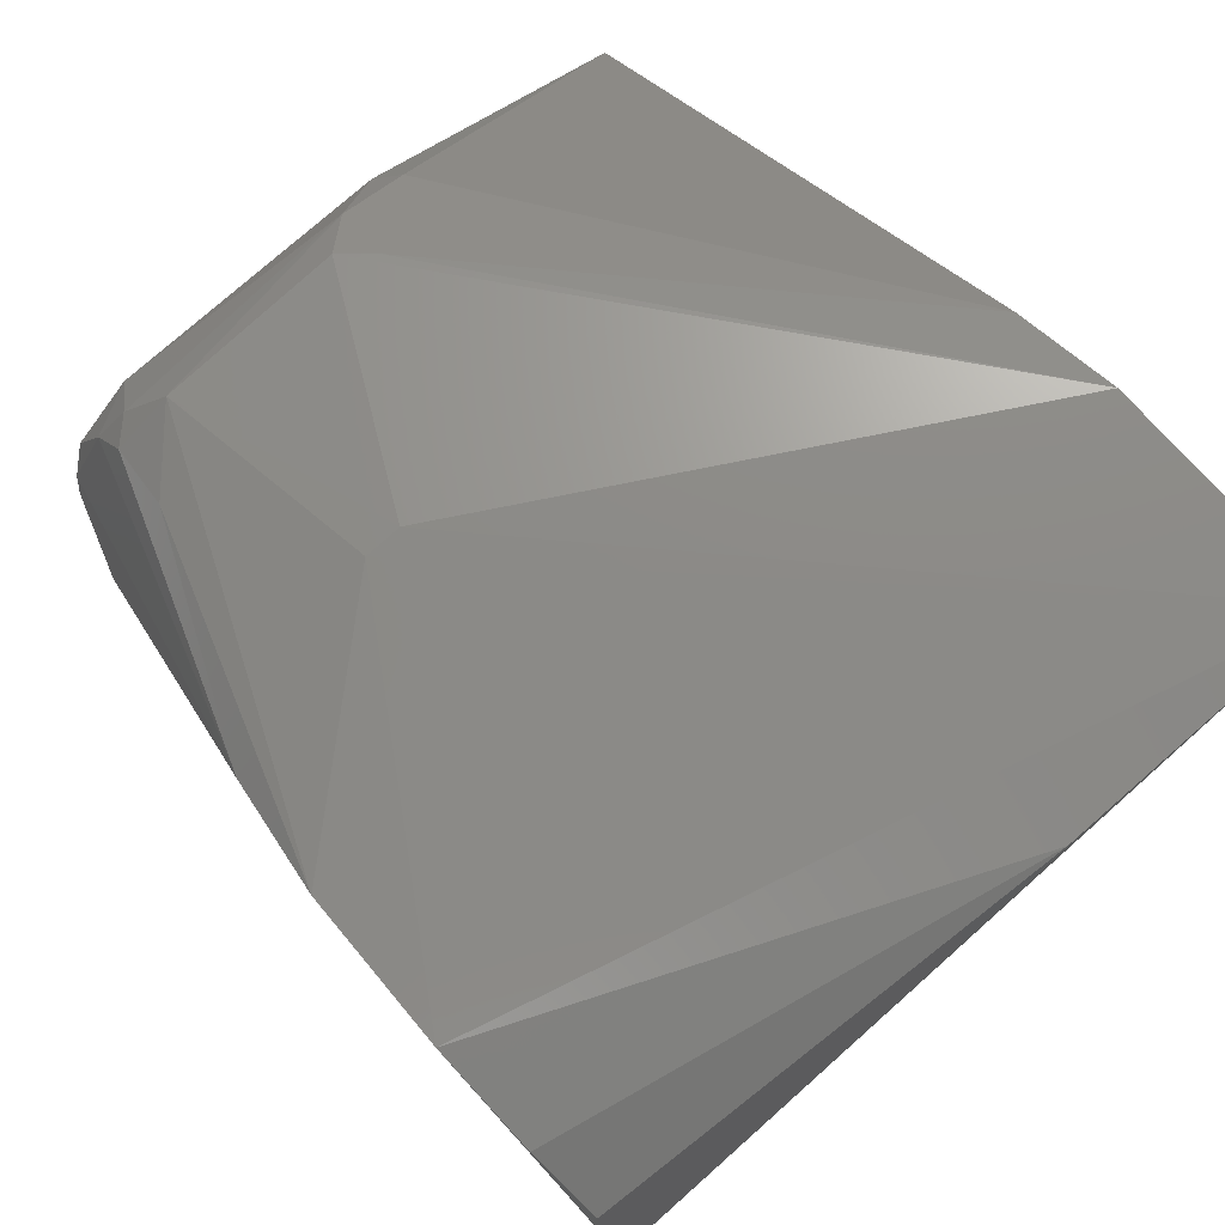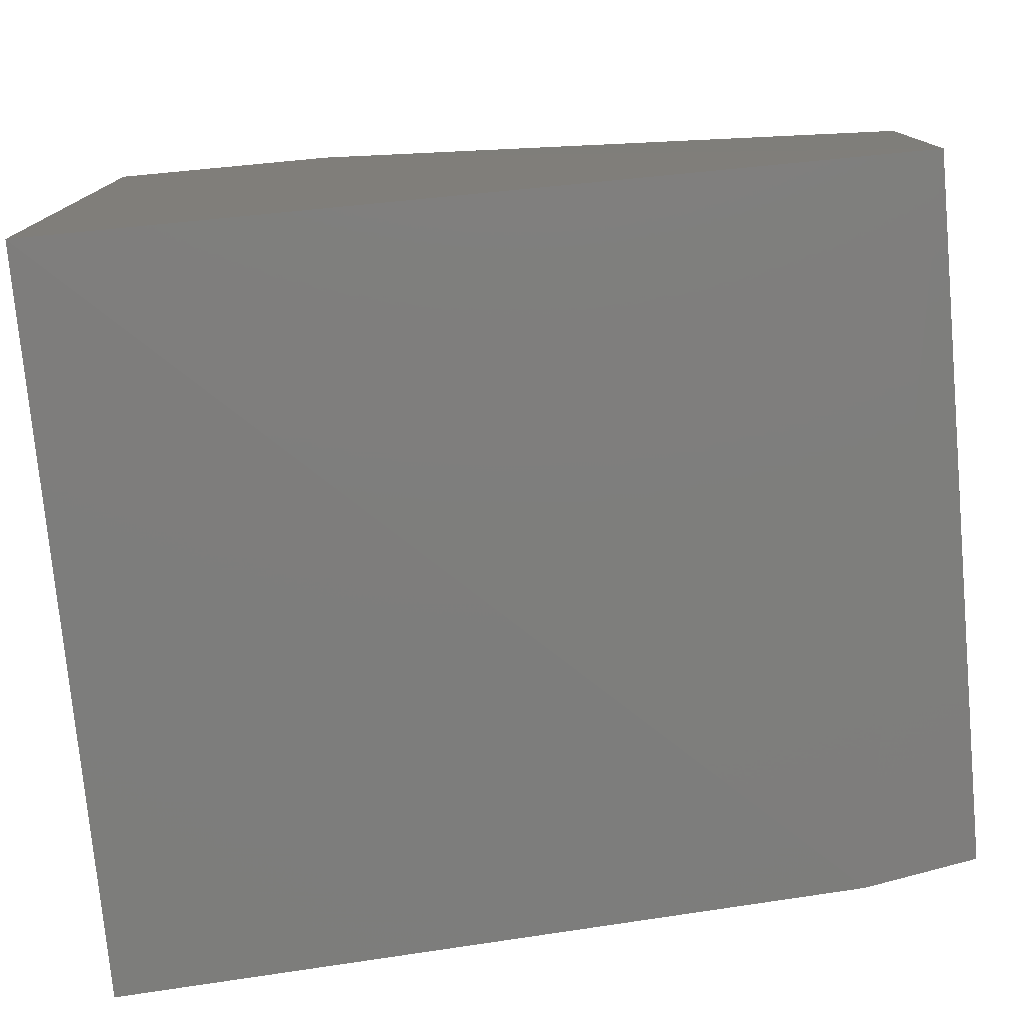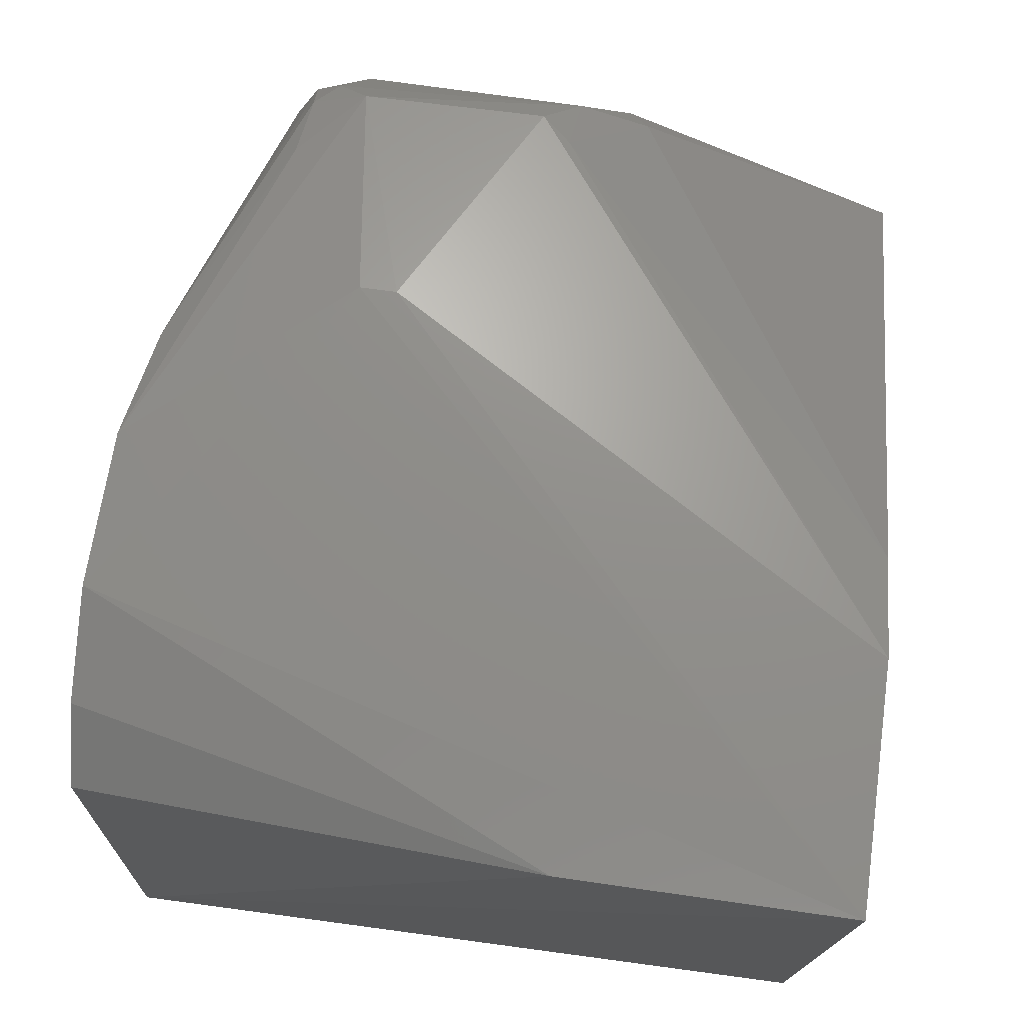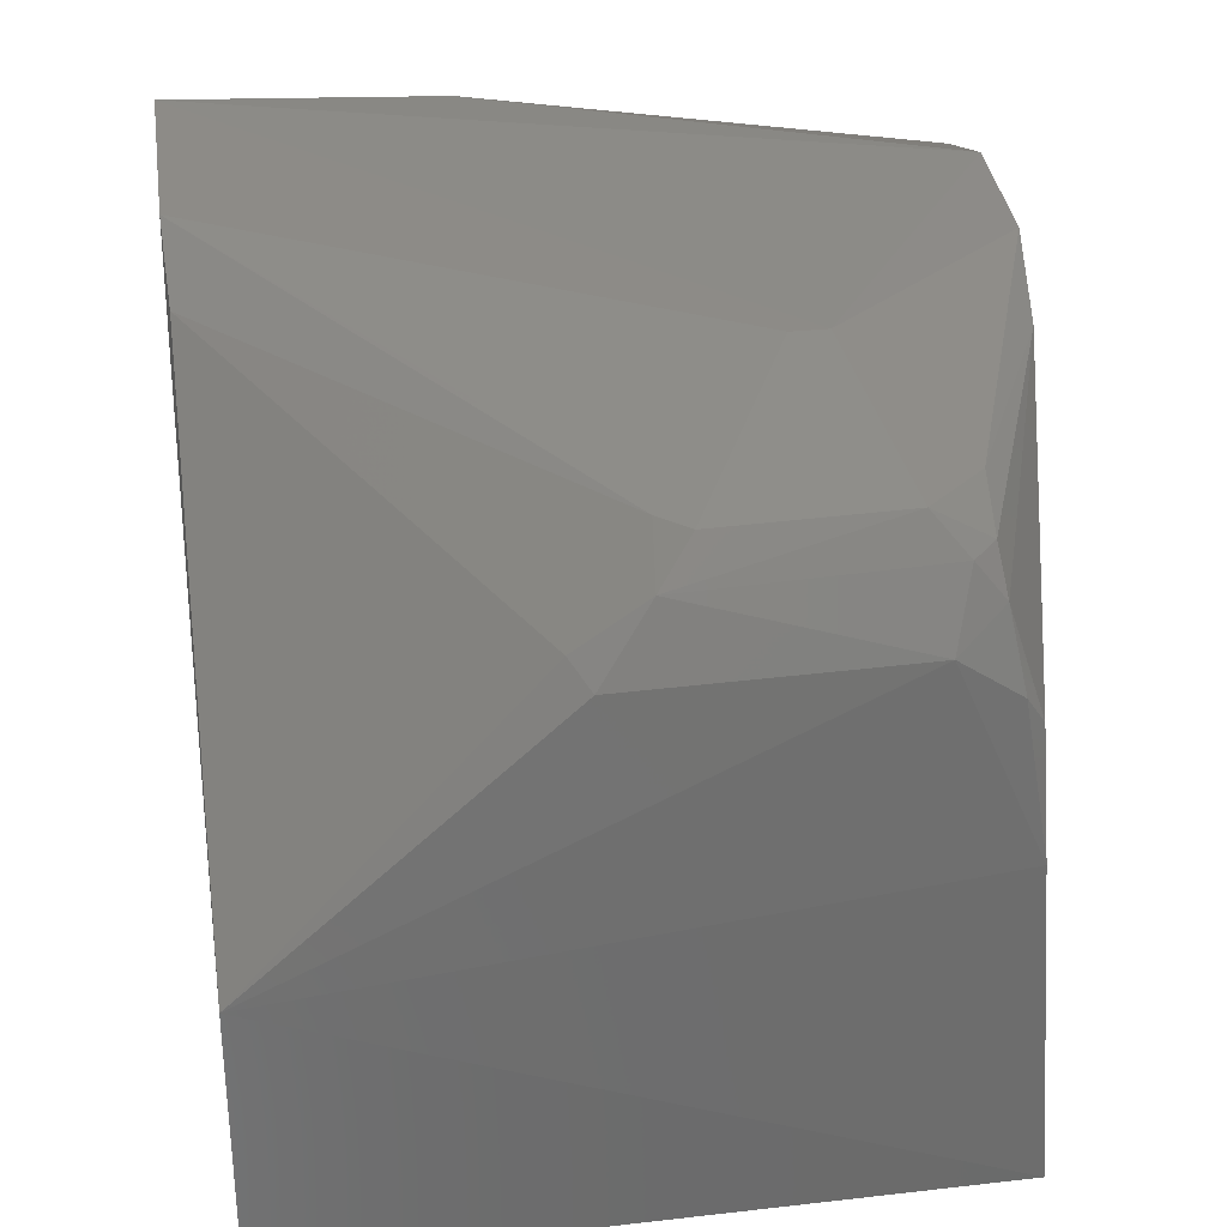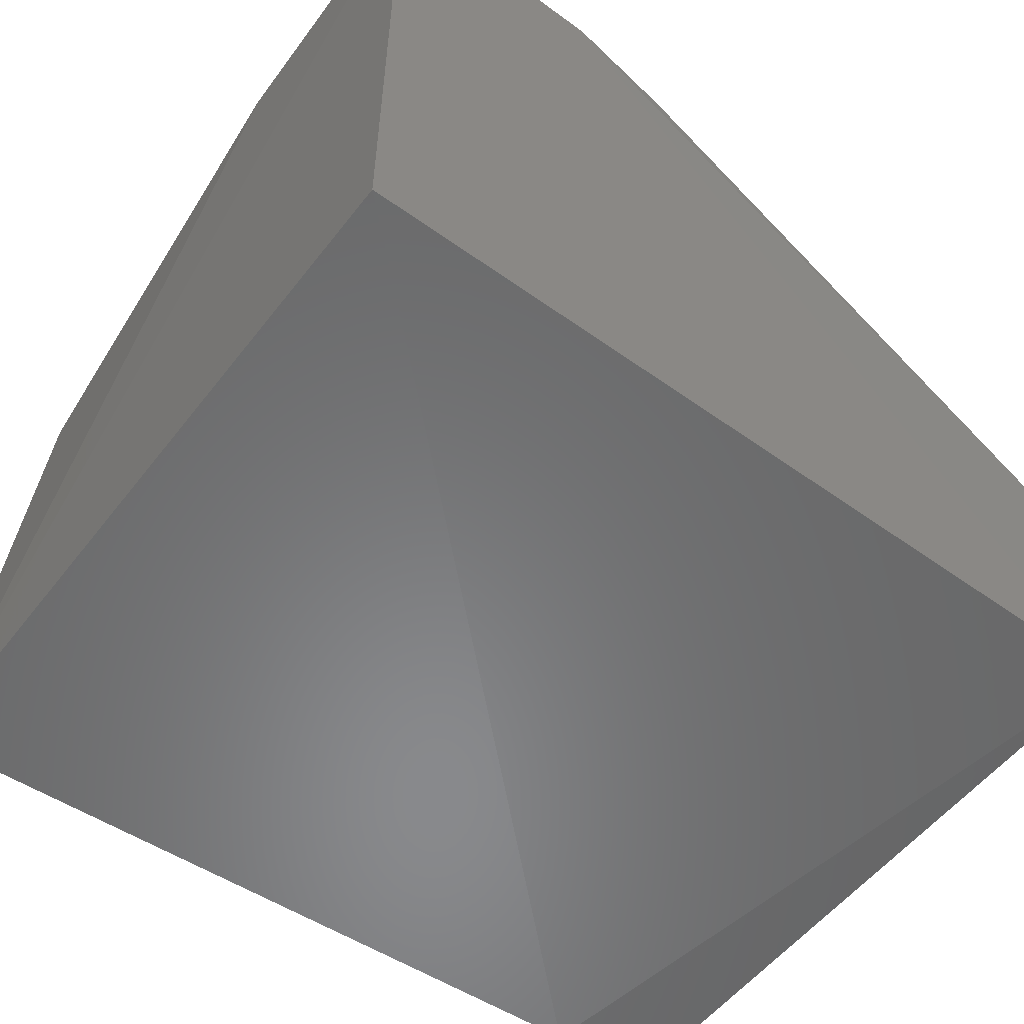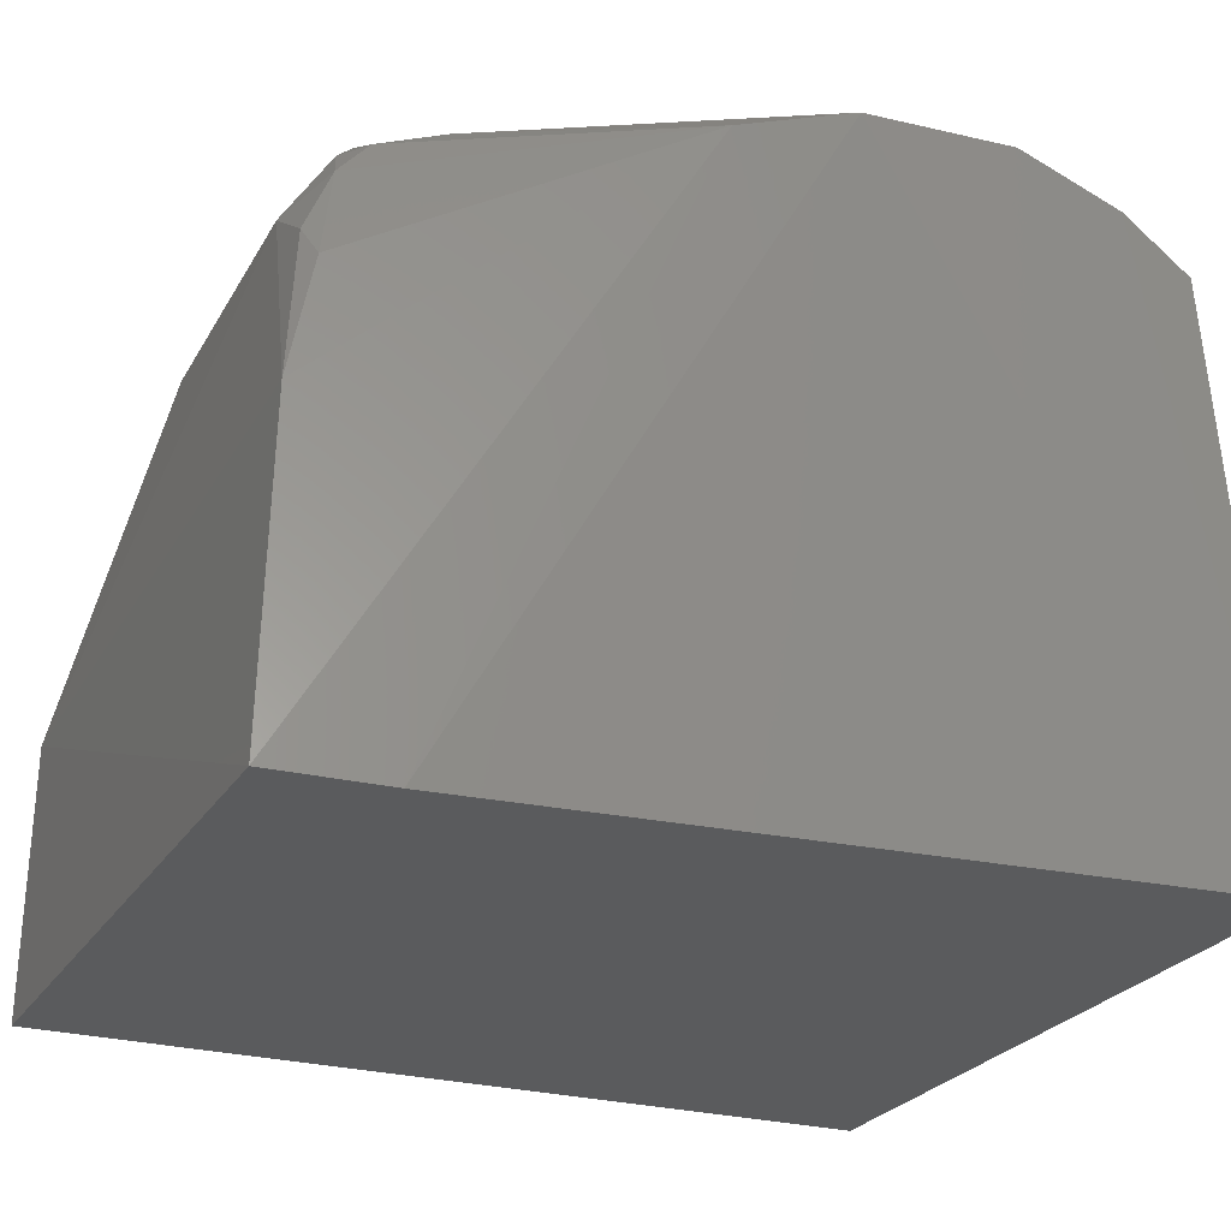
<metadata>
{"format":"stl","ext":"stl","renderer":"f3d","projection":"perspective","resolution":1024,"background":"white","views":[{"elev":77.8,"azim":48.1,"up":"+Y"},{"elev":-77.1,"azim":-174.5,"up":"+Y"},{"elev":74.2,"azim":97.6,"up":"+Y"},{"elev":33.1,"azim":-98.6,"up":"+Y"},{"elev":-55.2,"azim":142.9,"up":"+Y"},{"elev":-25.5,"azim":-24.2,"up":"+Y"}]}
</metadata>
<code>
# stl→obj: 31 verts, 58 faces
v -3.041 4.564 5.102
v -3.046 9.993 5.105
v -3.041 4.564 11.15
v -3.345 9.236 11.09
v -3.92 9.618 11.13
v -9.972 4.569 5.103
v -9.918 4.54 10.63
v -9.949 6.777 5.119
v -9.028 4.498 10.77
v -5.993 9.881 11.1
v -3.076 9.895 7.392
v -4.767 9.914 11.15
v -5 9.94 5.106
v -5.857 9.609 5.135
v -7.397 9.926 9.15
v -9.19 9.573 8.224
v -6.922 9.59 10.97
v -9.507 8.947 7.381
v -9.804 7.209 10.45
v -9.701 8.806 9.764
v -9.169 9.587 9.677
v -7.397 9.926 9.441
v -8.988 9.575 7.993
v -9.454 9.292 7.943
v -8.654 9.53 10.18
v -9.368 9.302 9.935
v -9.44 9.024 10.16
v -9.691 8.767 7.532
v -9.599 8.196 10.42
v -9.184 9.327 10.13
v -9.682 8.452 10.26
f 1 2 3
f 4 5 3
f 6 2 1
f 6 7 8
f 9 1 3
f 9 6 1
f 9 7 6
f 9 3 10
f 11 4 3
f 11 3 2
f 11 5 4
f 12 10 3
f 12 3 5
f 12 5 11
f 12 11 2
f 13 6 8
f 13 2 6
f 13 8 14
f 13 15 2
f 13 16 15
f 17 9 10
f 17 7 9
f 18 14 8
f 19 20 8
f 19 8 7
f 19 7 17
f 21 15 16
f 22 12 2
f 22 2 15
f 22 10 12
f 22 21 10
f 22 15 21
f 23 13 14
f 23 16 13
f 23 14 18
f 24 23 18
f 24 16 23
f 24 21 16
f 25 17 10
f 25 10 21
f 26 24 20
f 26 21 24
f 26 20 27
f 28 24 18
f 28 18 8
f 28 8 20
f 28 20 24
f 29 19 17
f 29 17 27
f 30 27 17
f 30 17 25
f 30 26 27
f 30 25 21
f 30 21 26
f 31 29 27
f 31 27 20
f 31 20 19
f 31 19 29

</code>
